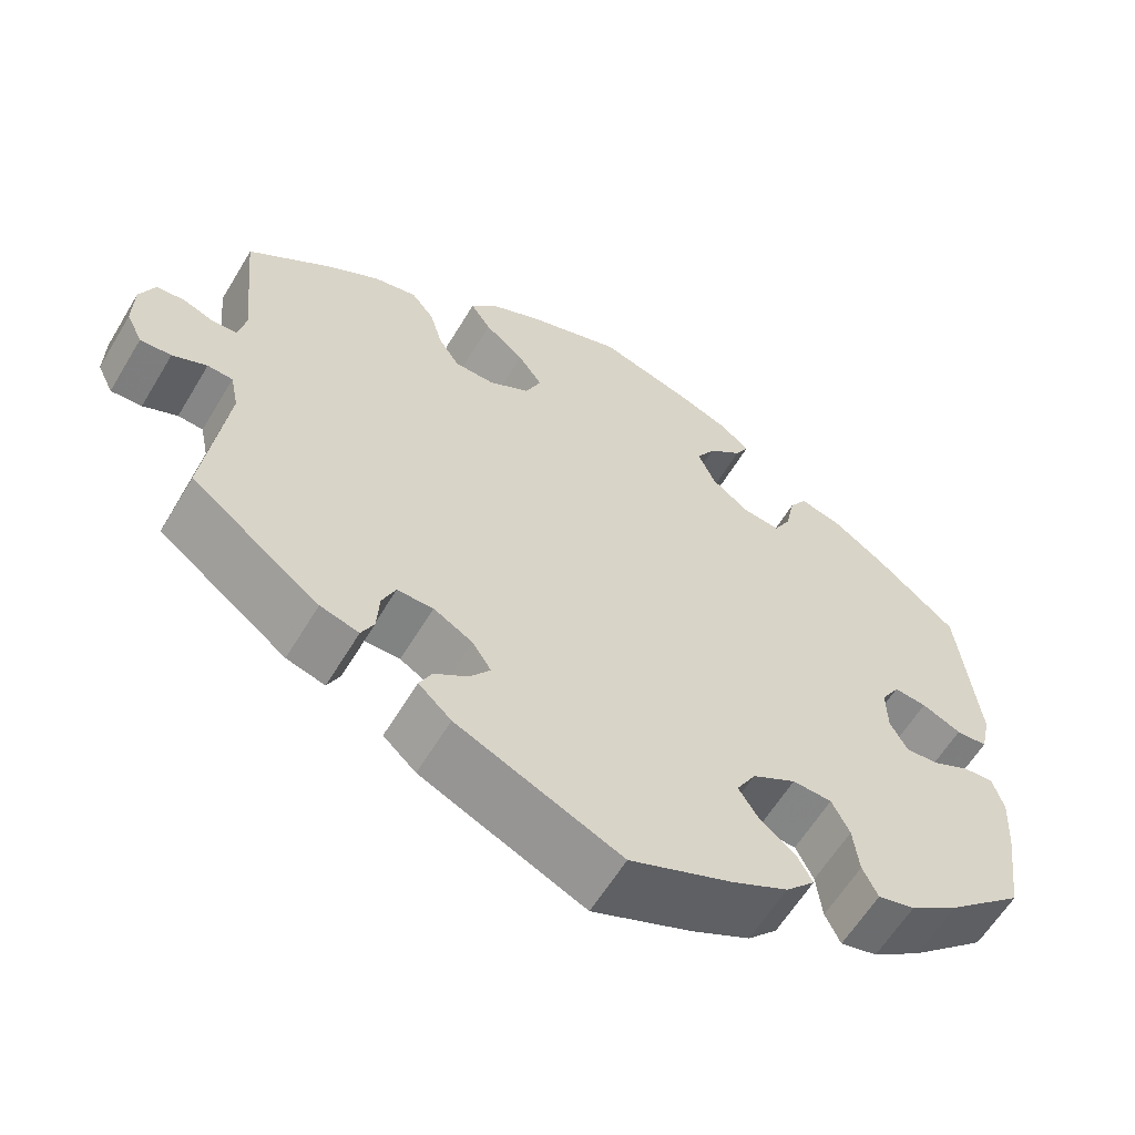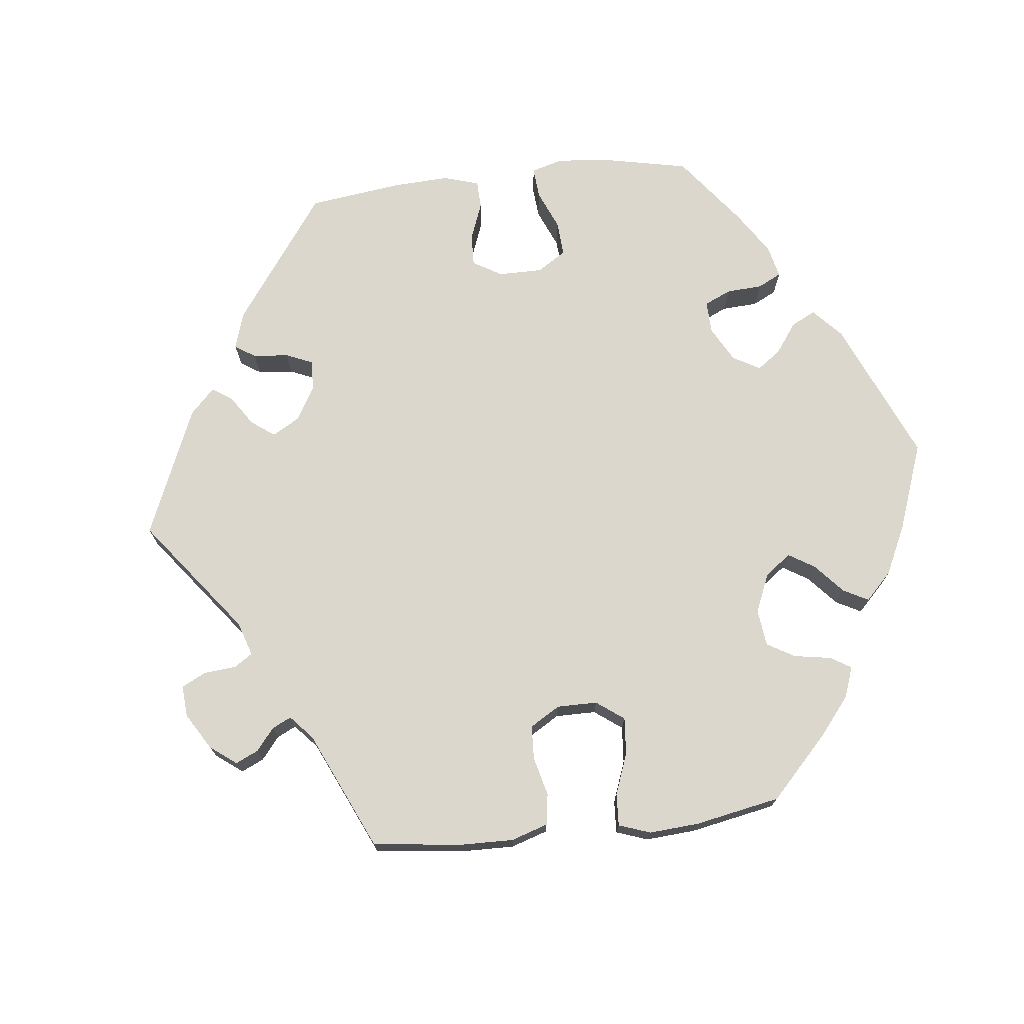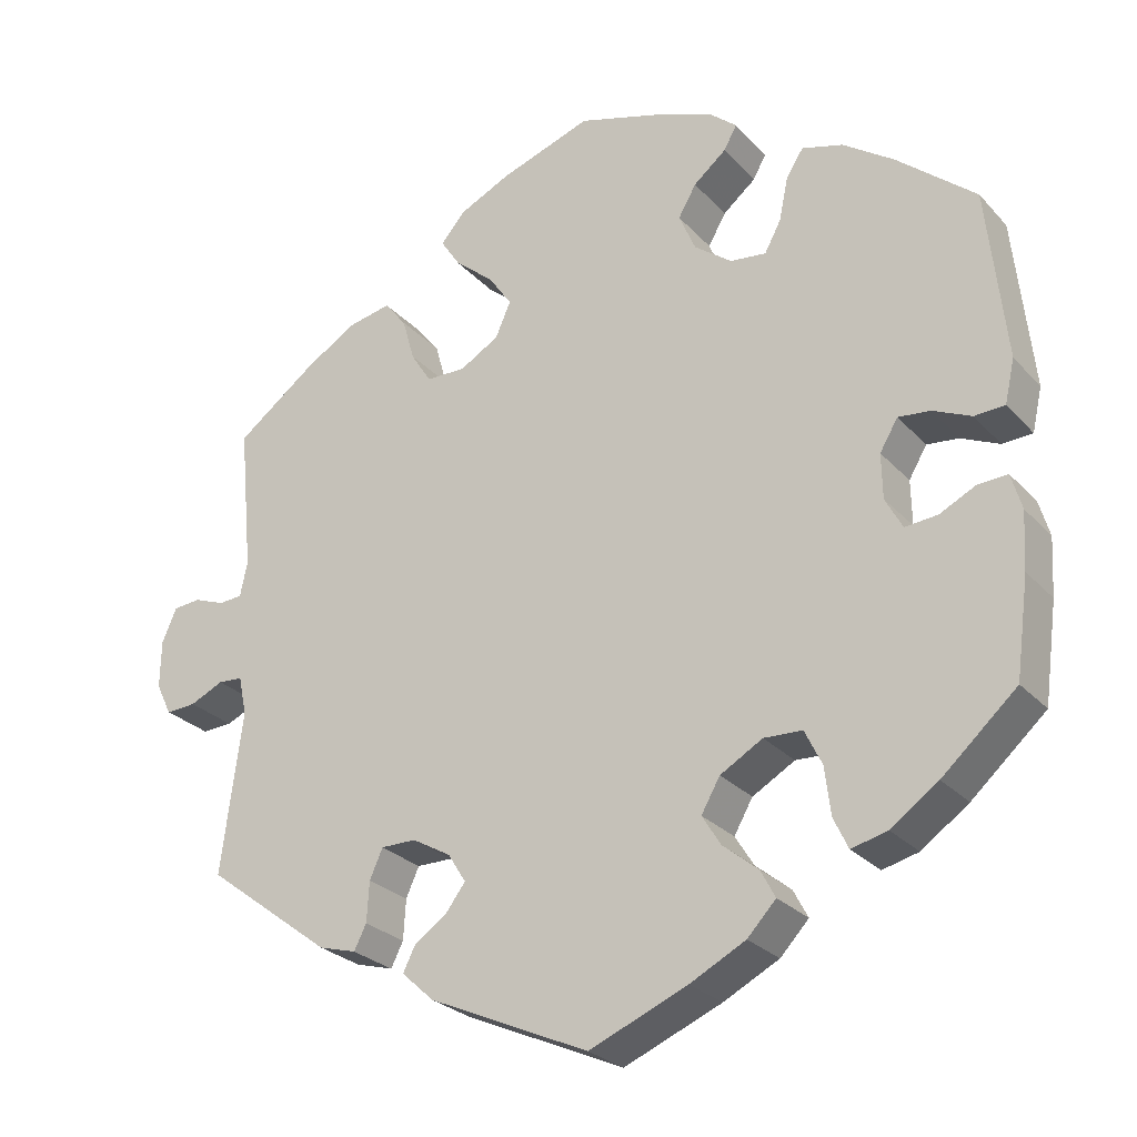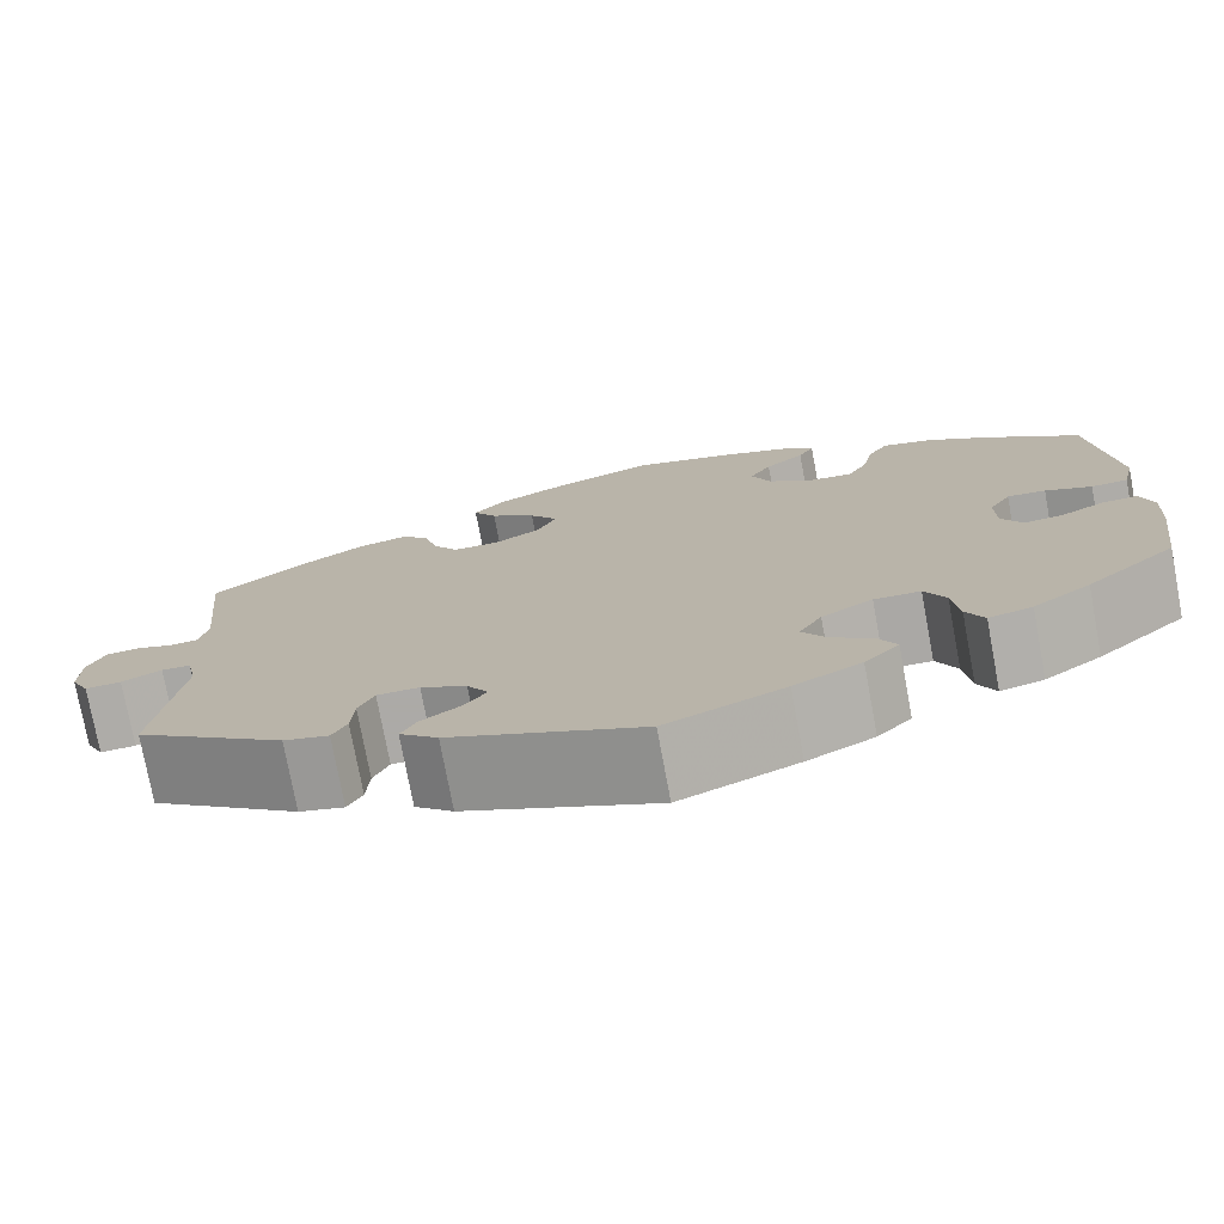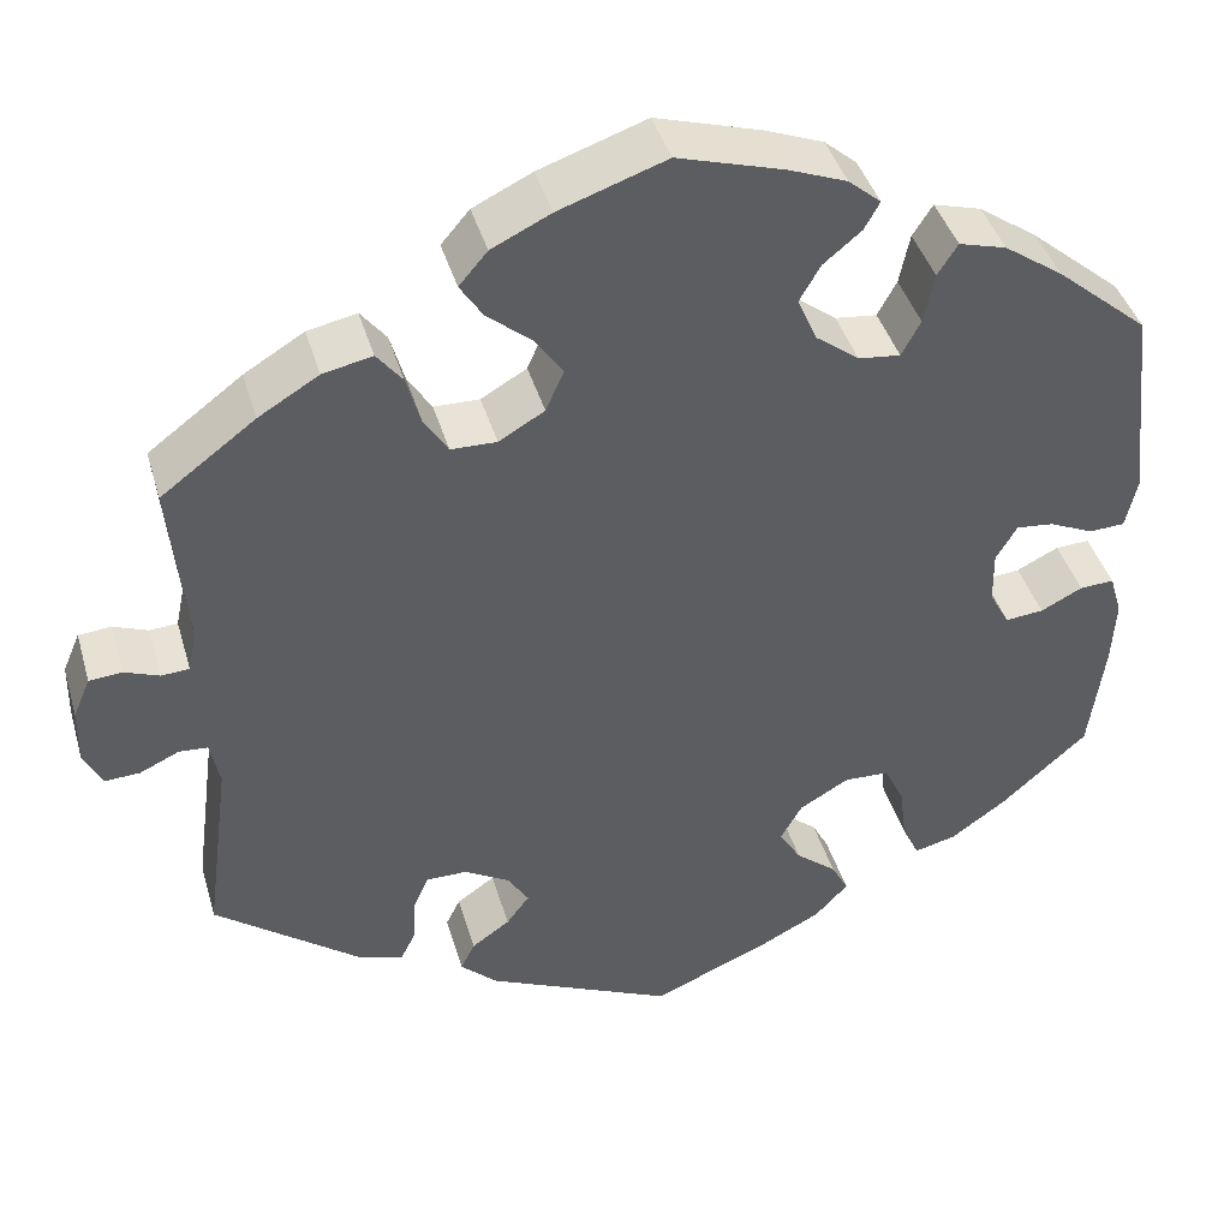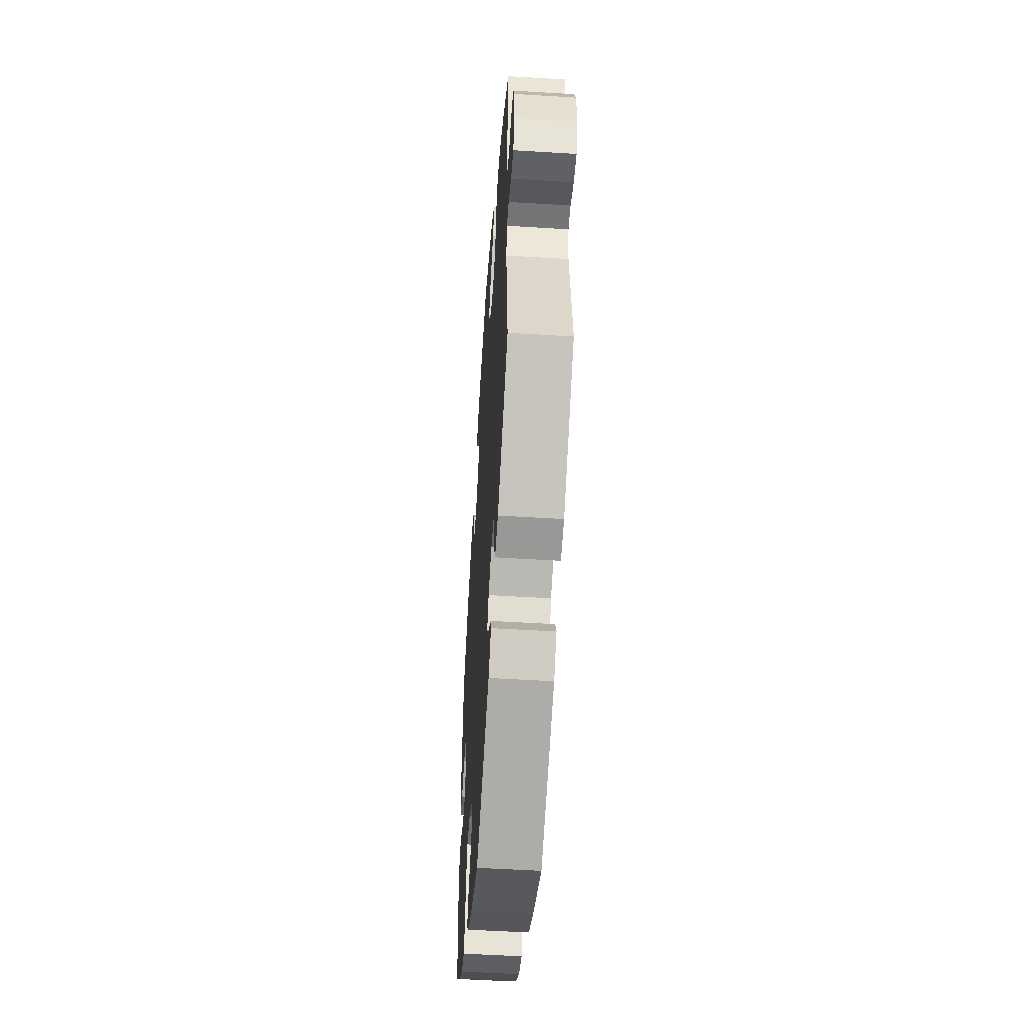
<metadata>
{"format":"obj","ext":"obj","renderer":"f3d","projection":"perspective","resolution":1024,"background":"white","views":[{"elev":-60.6,"azim":-30.9,"up":"+Z"},{"elev":73.2,"azim":-36.4,"up":"+Y"},{"elev":-26.6,"azim":32.3,"up":"+Z"},{"elev":-76.0,"azim":10.6,"up":"+Z"},{"elev":41.7,"azim":-15.9,"up":"+Z"},{"elev":-52.6,"azim":-93.8,"up":"+Z"}]}
</metadata>
<code>
v 0.111 0.07 0.545
v 0.173 0.07 0.521
v 0.207 0.07 0.492
v 0.191 0.07 0.463
v 0.151 0.07 0.43
v 0.129 0.07 0.392
v 0.149 0.07 0.345
v 0.195 0.07 0.31
v 0.239 0.07 0.305
v 0.259 0.07 0.342
v 0.27 0.07 0.395
v 0.291 0.07 0.428
v 0.341 0.07 0.414
v 0.403 0.07 0.371
v 0.5 0.07 0.289
v 0.523 0.07 0.078
v 0.511 0.07 0.025
v 0.474 0.07 0.023
v 0.427 0.07 0.044
v 0.388 0.07 0.048
v 0.366 0.07 0.011
v 0.367 0.07 -0.044
v 0.388 0.07 -0.083
v 0.428 0.07 -0.079
v 0.472 0.07 -0.057
v 0.508 0.07 -0.055
v 0.521 0.07 -0.099
v 0.517 0.07 -0.169
v 0.501 0.07 -0.288
v 0.41 0.07 -0.369
v 0.352 0.07 -0.41
v 0.308 0.07 -0.421
v 0.29 0.07 -0.383
v 0.283 0.07 -0.325
v 0.262 0.07 -0.282
v 0.215 0.07 -0.28
v 0.163 0.07 -0.31
v 0.14 0.07 -0.35
v 0.163 0.07 -0.387
v 0.206 0.07 -0.422
v 0.224 0.07 -0.456
v 0.189 0.07 -0.493
v 0.121 0.07 -0.528
v 0.001 0.07 -0.578
v -0.195 0.07 -0.49
v -0.234 0.07 -0.454
v -0.219 0.07 -0.424
v -0.179 0.07 -0.396
v -0.155 0.07 -0.364
v -0.177 0.07 -0.329
v -0.224 0.07 -0.302
v -0.267 0.07 -0.302
v -0.283 0.07 -0.338
v -0.286 0.07 -0.387
v -0.301 0.07 -0.417
v -0.347 0.07 -0.404
v -0.501 0.07 -0.288
v -0.475 0.07 -0.091
v -0.485 0.07 -0.043
v -0.515 0.07 -0.041
v -0.556 0.07 -0.06
v -0.593 0.07 -0.062
v -0.612 0.07 -0.023
v -0.611 0.07 0.035
v -0.593 0.07 0.077
v -0.559 0.07 0.08
v -0.522 0.07 0.066
v -0.493 0.07 0.068
v -0.484 0.07 0.111
v -0.501 0.07 0.289
v -0.402 0.07 0.363
v -0.339 0.07 0.401
v -0.287 0.07 0.412
v -0.26 0.07 0.378
v -0.245 0.07 0.325
v -0.22 0.07 0.286
v -0.172 0.07 0.285
v -0.124 0.07 0.313
v -0.105 0.07 0.356
v -0.134 0.07 0.398
v -0.181 0.07 0.437
v -0.205 0.07 0.474
v -0.175 0.07 0.509
v -0.113 0.07 0.539
v 0 0.07 0.578
v 0.111 0 0.545
v 0.173 0 0.521
v 0.207 0 0.492
v 0.191 0 0.463
v 0.151 0 0.43
v 0.129 0 0.392
v 0.149 0 0.345
v 0.195 0 0.31
v 0.239 0 0.305
v 0.259 0 0.342
v 0.27 0 0.395
v 0.291 0 0.428
v 0.341 0 0.414
v 0.403 0 0.371
v 0.5 0 0.289
v 0.523 0 0.078
v 0.511 0 0.025
v 0.474 0 0.023
v 0.427 0 0.044
v 0.388 0 0.048
v 0.366 0 0.011
v 0.367 0 -0.044
v 0.388 0 -0.083
v 0.428 0 -0.079
v 0.472 0 -0.057
v 0.508 0 -0.055
v 0.521 0 -0.099
v 0.517 0 -0.169
v 0.501 0 -0.288
v 0.41 0 -0.369
v 0.352 0 -0.41
v 0.308 0 -0.421
v 0.29 0 -0.383
v 0.283 0 -0.325
v 0.262 0 -0.282
v 0.215 0 -0.28
v 0.163 0 -0.31
v 0.14 0 -0.35
v 0.163 0 -0.387
v 0.206 0 -0.422
v 0.224 0 -0.456
v 0.189 0 -0.493
v 0.121 0 -0.528
v 0.001 0 -0.578
v -0.195 0 -0.49
v -0.234 0 -0.454
v -0.219 0 -0.424
v -0.179 0 -0.396
v -0.155 0 -0.364
v -0.177 0 -0.329
v -0.224 0 -0.302
v -0.267 0 -0.302
v -0.283 0 -0.338
v -0.286 0 -0.387
v -0.301 0 -0.417
v -0.347 0 -0.404
v -0.501 0 -0.288
v -0.475 0 -0.091
v -0.485 0 -0.043
v -0.515 0 -0.041
v -0.556 0 -0.06
v -0.593 0 -0.062
v -0.612 0 -0.023
v -0.611 0 0.035
v -0.593 0 0.077
v -0.559 0 0.08
v -0.522 0 0.066
v -0.493 0 0.068
v -0.484 0 0.111
v -0.501 0 0.289
v -0.402 0 0.363
v -0.339 0 0.401
v -0.287 0 0.412
v -0.26 0 0.378
v -0.245 0 0.325
v -0.22 0 0.286
v -0.172 0 0.285
v -0.124 0 0.313
v -0.105 0 0.356
v -0.134 0 0.398
v -0.181 0 0.437
v -0.205 0 0.474
v -0.175 0 0.509
v -0.113 0 0.539
v 0 0 0.578
f 80 81 82 83
f 79 80 83 84
f 72 73 74 75
f 72 75 76
f 69 70 71 72
f 68 69 72 76
f 64 65 66 67
f 64 67 68
f 63 64 68
f 60 61 62 63
f 59 60 63 68
f 58 59 68 76
f 53 54 55 56
f 52 53 56 57
f 51 52 57 58
f 45 46 47 48
f 45 48 49
f 44 45 49
f 43 44 49 50
f 39 40 41 42
f 38 39 42 43
f 31 32 33 34
f 31 34 35
f 30 31 35
f 29 30 35
f 28 29 35 36
f 24 25 26 27
f 23 24 27 28
f 16 17 18 19
f 16 19 20
f 15 16 20
f 14 15 20 21
f 10 11 12 13
f 9 10 13 14
f 2 3 4 5
f 2 5 6
f 1 2 6
f 79 84 85 1
f 51 58 76 77
f 50 51 77 78
f 38 43 50 78
f 37 38 78 79
f 23 28 36
f 22 23 36 37
f 21 22 37 79
f 9 14 21
f 8 9 21
f 7 8 21 79
f 79 1 6
f 6 7 79
f 168 167 166 165
f 169 168 165 164
f 160 159 158 157
f 161 160 157
f 157 156 155 154
f 161 157 154 153
f 152 151 150 149
f 153 152 149
f 153 149 148
f 148 147 146 145
f 153 148 145 144
f 161 153 144 143
f 141 140 139 138
f 142 141 138 137
f 143 142 137 136
f 133 132 131 130
f 134 133 130
f 134 130 129
f 135 134 129 128
f 127 126 125 124
f 128 127 124 123
f 119 118 117 116
f 120 119 116
f 120 116 115
f 120 115 114
f 121 120 114 113
f 112 111 110 109
f 113 112 109 108
f 104 103 102 101
f 105 104 101
f 105 101 100
f 106 105 100 99
f 98 97 96 95
f 99 98 95 94
f 90 89 88 87
f 91 90 87
f 91 87 86
f 86 170 169 164
f 162 161 143 136
f 163 162 136 135
f 163 135 128 123
f 164 163 123 122
f 121 113 108
f 122 121 108 107
f 164 122 107 106
f 106 99 94
f 106 94 93
f 164 106 93 92
f 91 86 164
f 164 92 91
f 1 86 87 2
f 2 87 88 3
f 3 88 89 4
f 4 89 90 5
f 5 90 91 6
f 6 91 92 7
f 7 92 93 8
f 8 93 94 9
f 9 94 95 10
f 10 95 96 11
f 11 96 97 12
f 12 97 98 13
f 13 98 99 14
f 14 99 100 15
f 15 100 101 16
f 16 101 102 17
f 17 102 103 18
f 18 103 104 19
f 19 104 105 20
f 20 105 106 21
f 21 106 107 22
f 22 107 108 23
f 23 108 109 24
f 24 109 110 25
f 25 110 111 26
f 26 111 112 27
f 27 112 113 28
f 28 113 114 29
f 29 114 115 30
f 30 115 116 31
f 31 116 117 32
f 32 117 118 33
f 33 118 119 34
f 34 119 120 35
f 35 120 121 36
f 36 121 122 37
f 37 122 123 38
f 38 123 124 39
f 39 124 125 40
f 40 125 126 41
f 41 126 127 42
f 42 127 128 43
f 43 128 129 44
f 44 129 130 45
f 45 130 131 46
f 46 131 132 47
f 47 132 133 48
f 48 133 134 49
f 49 134 135 50
f 50 135 136 51
f 51 136 137 52
f 52 137 138 53
f 53 138 139 54
f 54 139 140 55
f 55 140 141 56
f 56 141 142 57
f 57 142 143 58
f 58 143 144 59
f 59 144 145 60
f 60 145 146 61
f 61 146 147 62
f 62 147 148 63
f 63 148 149 64
f 64 149 150 65
f 65 150 151 66
f 66 151 152 67
f 67 152 153 68
f 68 153 154 69
f 69 154 155 70
f 70 155 156 71
f 71 156 157 72
f 72 157 158 73
f 73 158 159 74
f 74 159 160 75
f 75 160 161 76
f 76 161 162 77
f 77 162 163 78
f 78 163 164 79
f 79 164 165 80
f 80 165 166 81
f 81 166 167 82
f 82 167 168 83
f 83 168 169 84
f 84 169 170 85
f 85 170 86 1

</code>
